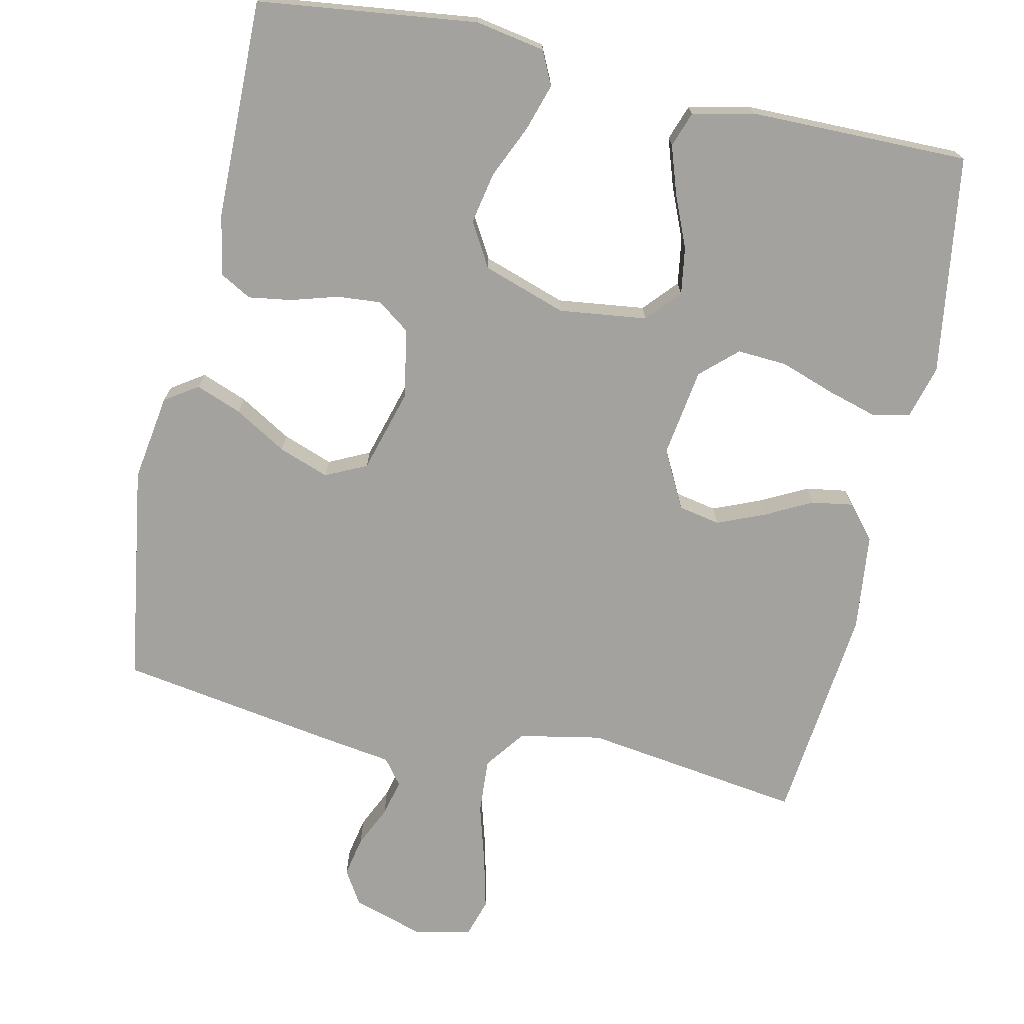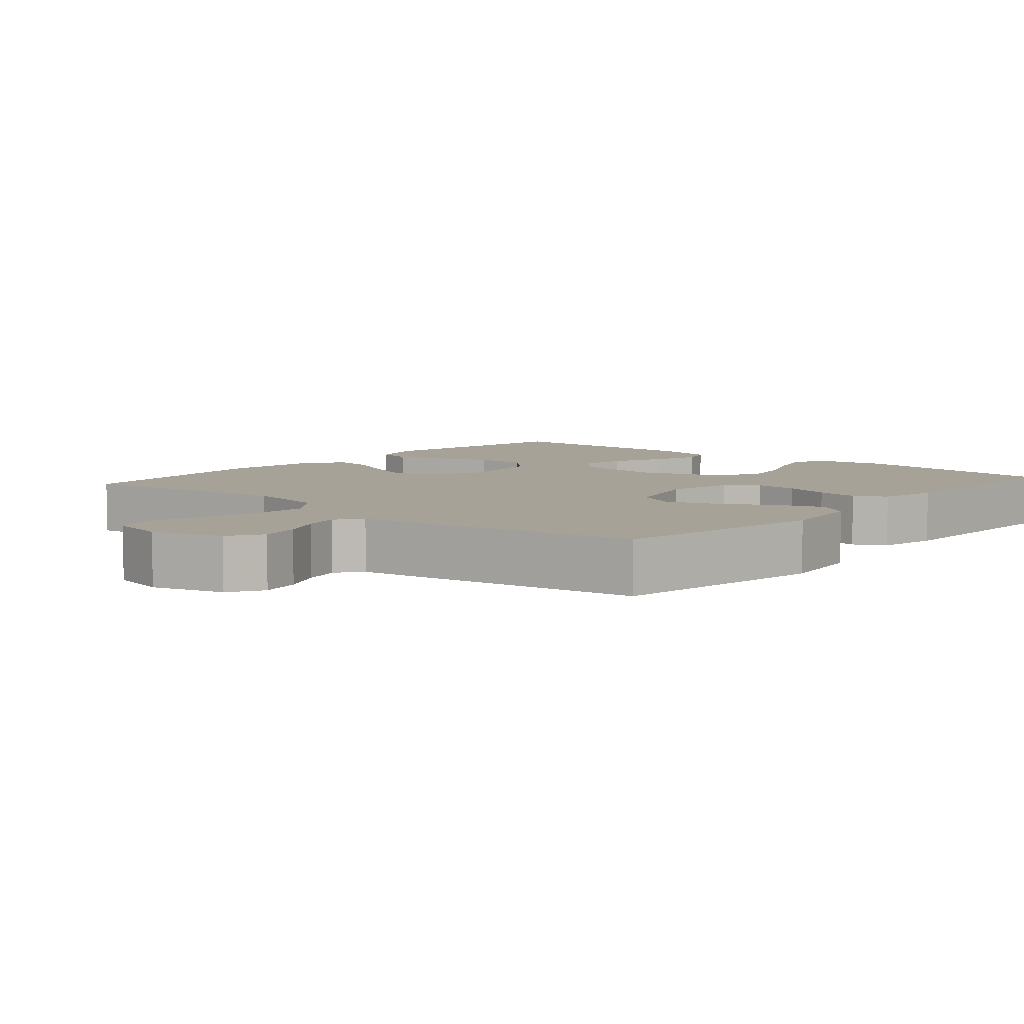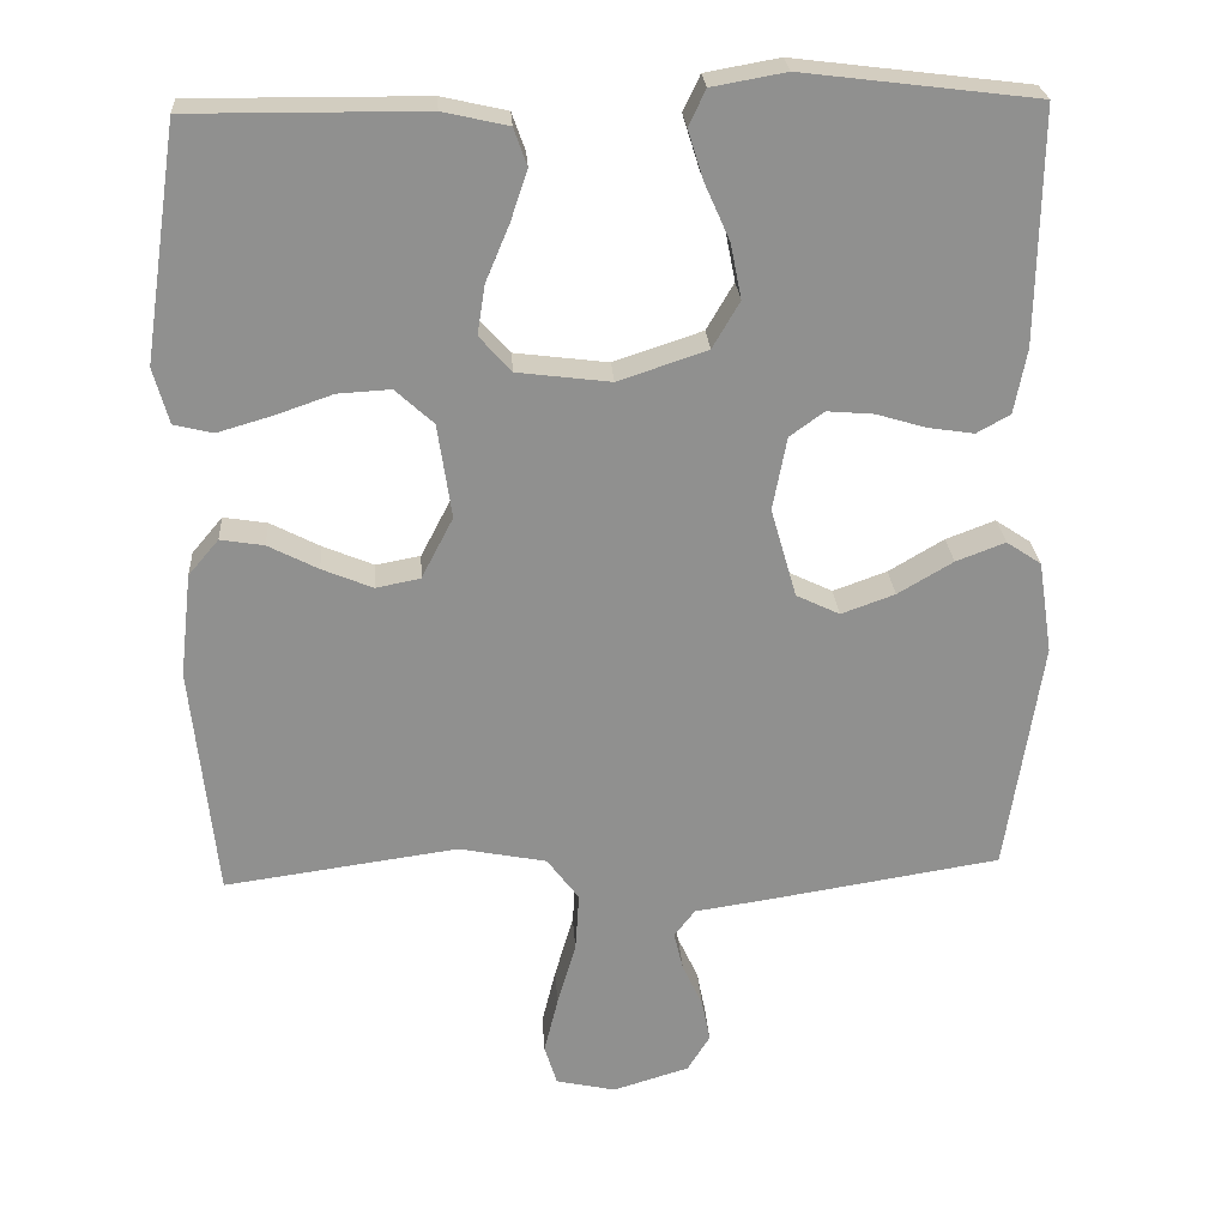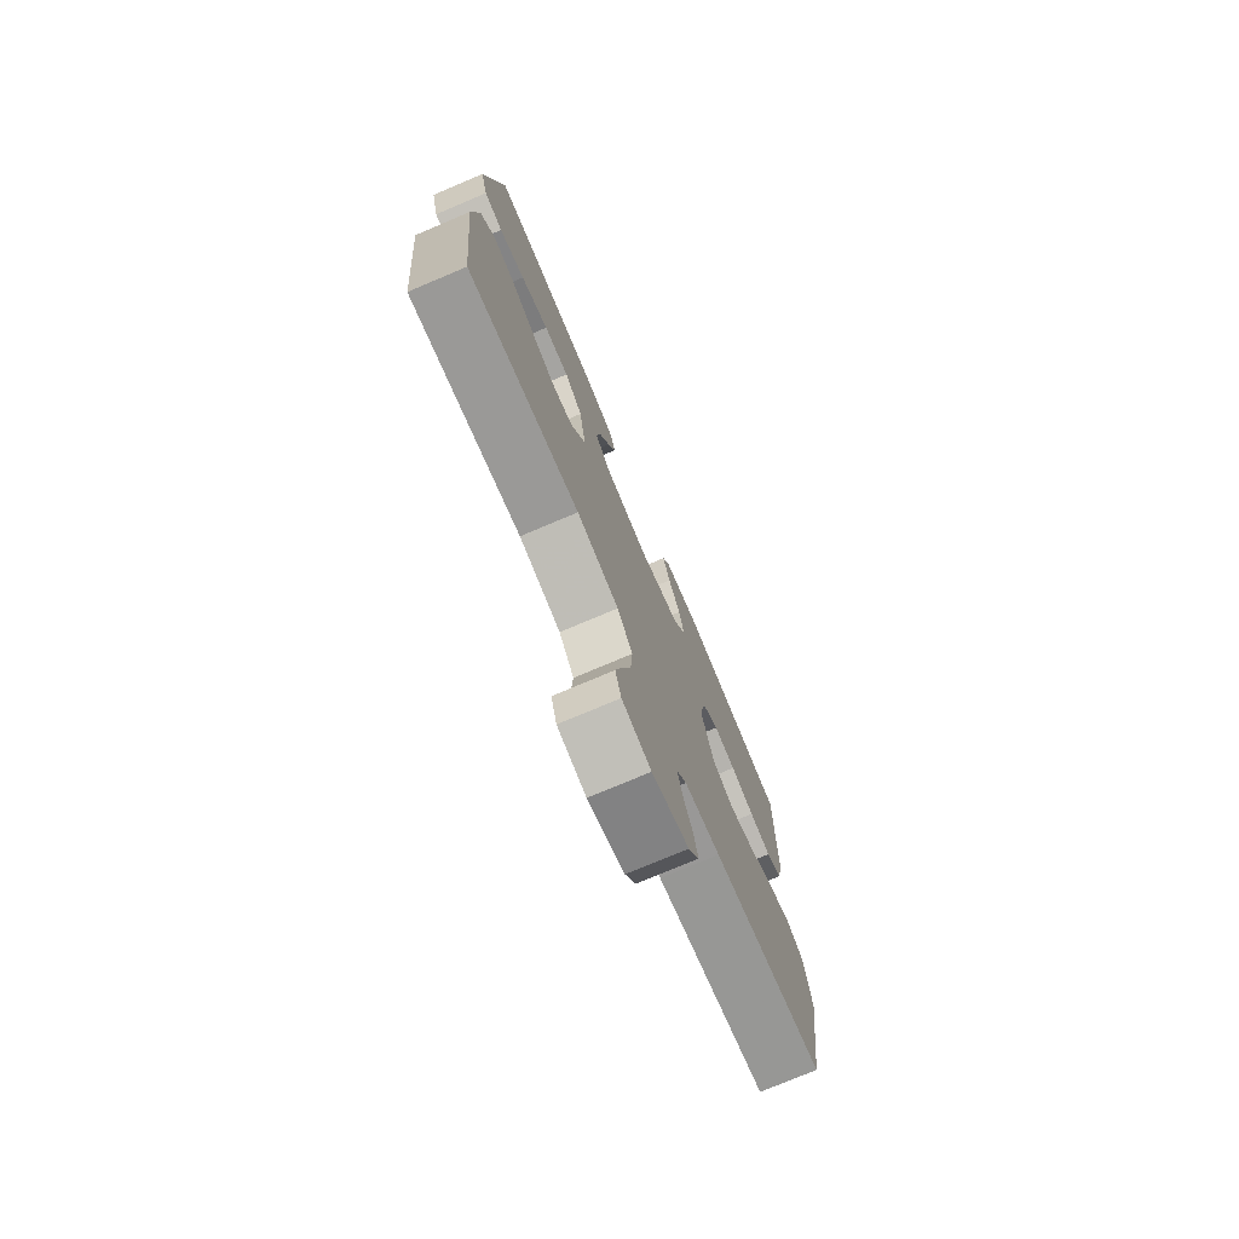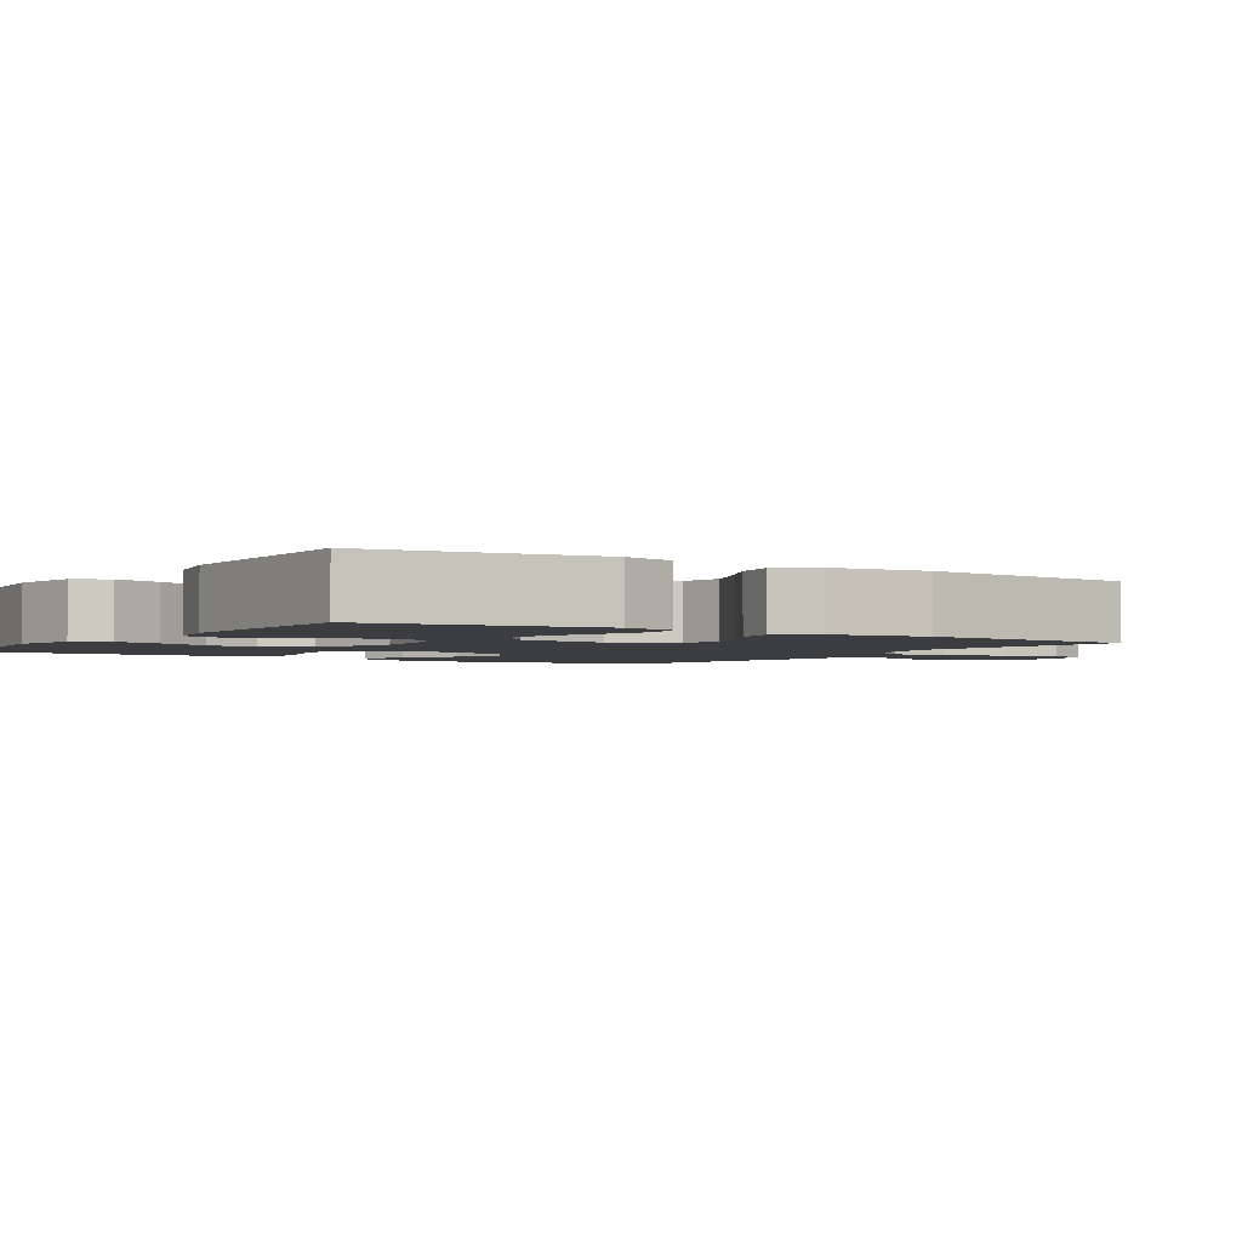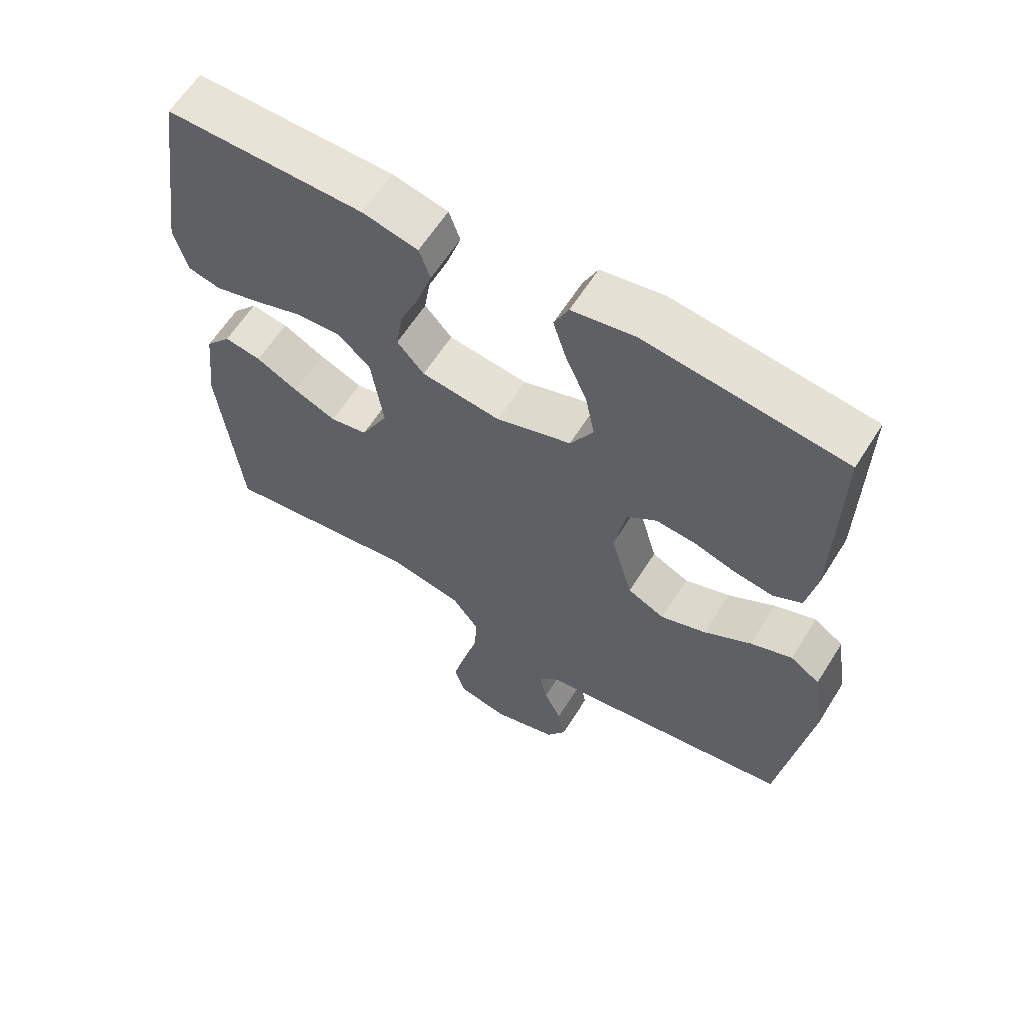
<metadata>
{"format":"obj","ext":"obj","renderer":"f3d","projection":"perspective","resolution":1024,"background":"white","views":[{"elev":-72.6,"azim":-12.4,"up":"+Y"},{"elev":6.6,"azim":-139.1,"up":"+Y"},{"elev":24.7,"azim":176.3,"up":"+Z"},{"elev":-76.1,"azim":112.9,"up":"+Z"},{"elev":-2.5,"azim":57.1,"up":"+Y"},{"elev":61.4,"azim":-148.0,"up":"+Z"}]}
</metadata>
<code>
v 0.5 0.07 -0.5
v 0.2 0.07 -0.458
v 0.087 0.07 -0.48
v 0.046 0.07 -0.535
v 0.051 0.07 -0.611
v 0.075 0.07 -0.693
v 0.093 0.07 -0.766
v 0.077 0.07 -0.818
v 0 0.07 -0.835
v -0.098 0.07 -0.805
v -0.127 0.07 -0.758
v -0.116 0.07 -0.703
v -0.09 0.07 -0.647
v -0.078 0.07 -0.597
v -0.105 0.07 -0.562
v -0.2 0.07 -0.548
v -0.5 0.07 -0.5
v -0.546 0.07 -0.2
v -0.528 0.07 -0.081
v -0.483 0.07 -0.051
v -0.42 0.07 -0.075
v -0.349 0.07 -0.117
v -0.28 0.07 -0.142
v -0.224 0.07 -0.115
v -0.191 0.07 0
v -0.209 0.07 0.094
v -0.253 0.07 0.126
v -0.313 0.07 0.121
v -0.377 0.07 0.102
v -0.436 0.07 0.093
v -0.479 0.07 0.117
v -0.495 0.07 0.2
v -0.5 0.07 0.5
v -0.2 0.07 0.537
v -0.105 0.07 0.52
v -0.083 0.07 0.474
v -0.103 0.07 0.41
v -0.135 0.07 0.338
v -0.149 0.07 0.267
v -0.114 0.07 0.207
v 0 0.07 0.169
v 0.12 0.07 0.184
v 0.161 0.07 0.23
v 0.151 0.07 0.294
v 0.121 0.07 0.365
v 0.099 0.07 0.431
v 0.116 0.07 0.479
v 0.2 0.07 0.498
v 0.5 0.07 0.5
v 0.544 0.07 0.2
v 0.524 0.07 0.128
v 0.474 0.07 0.116
v 0.405 0.07 0.136
v 0.33 0.07 0.162
v 0.262 0.07 0.166
v 0.213 0.07 0.121
v 0.195 0.07 0
v 0.236 0.07 -0.079
v 0.293 0.07 -0.09
v 0.358 0.07 -0.063
v 0.422 0.07 -0.03
v 0.478 0.07 -0.021
v 0.517 0.07 -0.067
v 0.532 0.07 -0.2
v 0.5 0 -0.5
v 0.2 0 -0.458
v 0.087 0 -0.48
v 0.046 0 -0.535
v 0.051 0 -0.611
v 0.075 0 -0.693
v 0.093 0 -0.766
v 0.077 0 -0.818
v 0 0 -0.835
v -0.098 0 -0.805
v -0.127 0 -0.758
v -0.116 0 -0.703
v -0.09 0 -0.647
v -0.078 0 -0.597
v -0.105 0 -0.562
v -0.2 0 -0.548
v -0.5 0 -0.5
v -0.546 0 -0.2
v -0.528 0 -0.081
v -0.483 0 -0.051
v -0.42 0 -0.075
v -0.349 0 -0.117
v -0.28 0 -0.142
v -0.224 0 -0.115
v -0.191 0 0
v -0.209 0 0.094
v -0.253 0 0.126
v -0.313 0 0.121
v -0.377 0 0.102
v -0.436 0 0.093
v -0.479 0 0.117
v -0.495 0 0.2
v -0.5 0 0.5
v -0.2 0 0.537
v -0.105 0 0.52
v -0.083 0 0.474
v -0.103 0 0.41
v -0.135 0 0.338
v -0.149 0 0.267
v -0.114 0 0.207
v 0 0 0.169
v 0.12 0 0.184
v 0.161 0 0.23
v 0.151 0 0.294
v 0.121 0 0.365
v 0.099 0 0.431
v 0.116 0 0.479
v 0.2 0 0.498
v 0.5 0 0.5
v 0.544 0 0.2
v 0.524 0 0.128
v 0.474 0 0.116
v 0.405 0 0.136
v 0.33 0 0.162
v 0.262 0 0.166
v 0.213 0 0.121
v 0.195 0 0
v 0.236 0 -0.079
v 0.293 0 -0.09
v 0.358 0 -0.063
v 0.422 0 -0.03
v 0.478 0 -0.021
v 0.517 0 -0.067
v 0.532 0 -0.2
f 64 1 2
f 63 64 2
f 62 63 2
f 61 62 2
f 60 61 2
f 59 60 2 3
f 58 59 3 4
f 57 58 4
f 56 57 4
f 52 53 54
f 51 52 54
f 50 51 54
f 49 50 54
f 48 49 54
f 47 48 54
f 46 47 54
f 45 46 54
f 44 45 54
f 43 44 54 55
f 42 43 55 56
f 36 37 38
f 35 36 38
f 34 35 38
f 33 34 38
f 32 33 38
f 31 32 38
f 30 31 38
f 29 30 38
f 28 29 38
f 27 28 38 39
f 26 27 39 40
f 20 21 22
f 19 20 22
f 18 19 22
f 17 18 22
f 16 17 22
f 15 16 22
f 14 15 22 23
f 11 12 13
f 10 11 13
f 9 10 13
f 8 9 13
f 7 8 13
f 6 7 13
f 5 6 13
f 4 5 13 14
f 56 4 14
f 42 56 14
f 41 42 14
f 25 26 40 41
f 14 23 24
f 14 24 25 41
f 66 65 128
f 66 128 127
f 66 127 126
f 66 126 125
f 66 125 124
f 67 66 124 123
f 68 67 123 122
f 68 122 121
f 68 121 120
f 118 117 116
f 118 116 115
f 118 115 114
f 118 114 113
f 118 113 112
f 118 112 111
f 118 111 110
f 118 110 109
f 118 109 108
f 119 118 108 107
f 120 119 107 106
f 102 101 100
f 102 100 99
f 102 99 98
f 102 98 97
f 102 97 96
f 102 96 95
f 102 95 94
f 102 94 93
f 102 93 92
f 103 102 92 91
f 104 103 91 90
f 86 85 84
f 86 84 83
f 86 83 82
f 86 82 81
f 86 81 80
f 86 80 79
f 87 86 79 78
f 77 76 75
f 77 75 74
f 77 74 73
f 77 73 72
f 77 72 71
f 77 71 70
f 77 70 69
f 78 77 69 68
f 78 68 120
f 78 120 106
f 78 106 105
f 105 104 90 89
f 88 87 78
f 105 89 88 78
f 1 65 66 2
f 2 66 67 3
f 3 67 68 4
f 4 68 69 5
f 5 69 70 6
f 6 70 71 7
f 7 71 72 8
f 8 72 73 9
f 9 73 74 10
f 10 74 75 11
f 11 75 76 12
f 12 76 77 13
f 13 77 78 14
f 14 78 79 15
f 15 79 80 16
f 16 80 81 17
f 17 81 82 18
f 18 82 83 19
f 19 83 84 20
f 20 84 85 21
f 21 85 86 22
f 22 86 87 23
f 23 87 88 24
f 24 88 89 25
f 25 89 90 26
f 26 90 91 27
f 27 91 92 28
f 28 92 93 29
f 29 93 94 30
f 30 94 95 31
f 31 95 96 32
f 32 96 97 33
f 33 97 98 34
f 34 98 99 35
f 35 99 100 36
f 36 100 101 37
f 37 101 102 38
f 38 102 103 39
f 39 103 104 40
f 40 104 105 41
f 41 105 106 42
f 42 106 107 43
f 43 107 108 44
f 44 108 109 45
f 45 109 110 46
f 46 110 111 47
f 47 111 112 48
f 48 112 113 49
f 49 113 114 50
f 50 114 115 51
f 51 115 116 52
f 52 116 117 53
f 53 117 118 54
f 54 118 119 55
f 55 119 120 56
f 56 120 121 57
f 57 121 122 58
f 58 122 123 59
f 59 123 124 60
f 60 124 125 61
f 61 125 126 62
f 62 126 127 63
f 63 127 128 64
f 64 128 65 1

</code>
